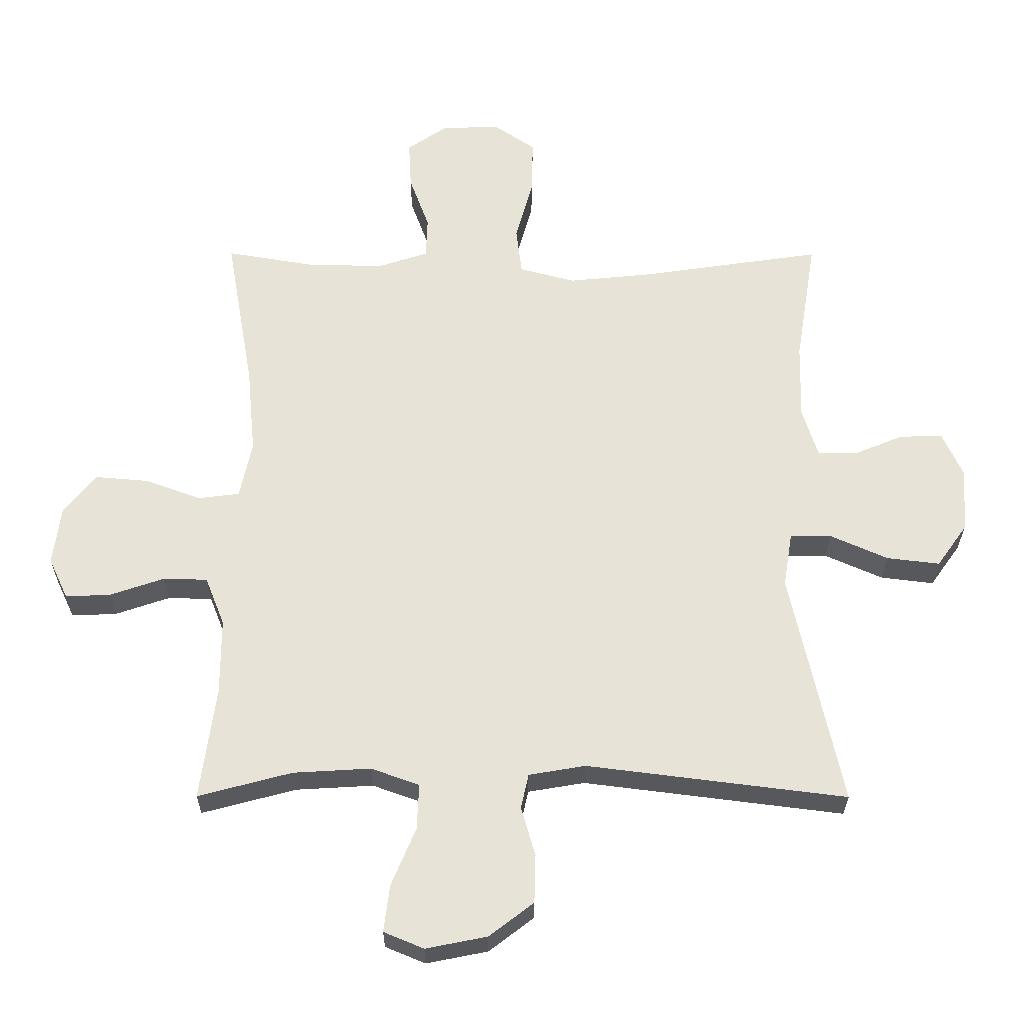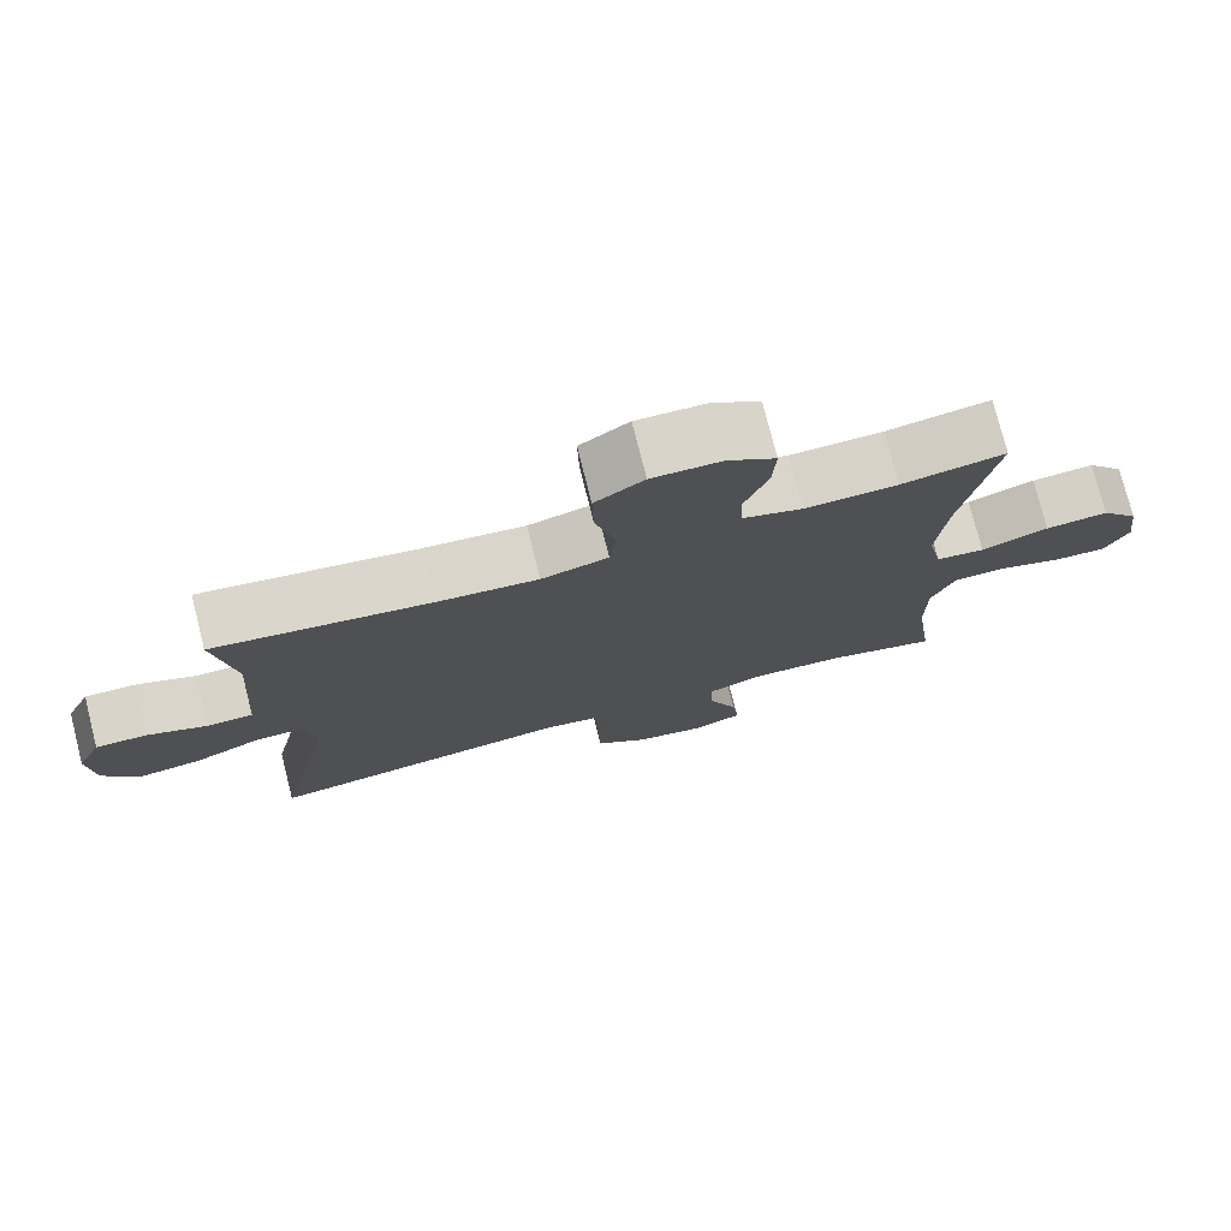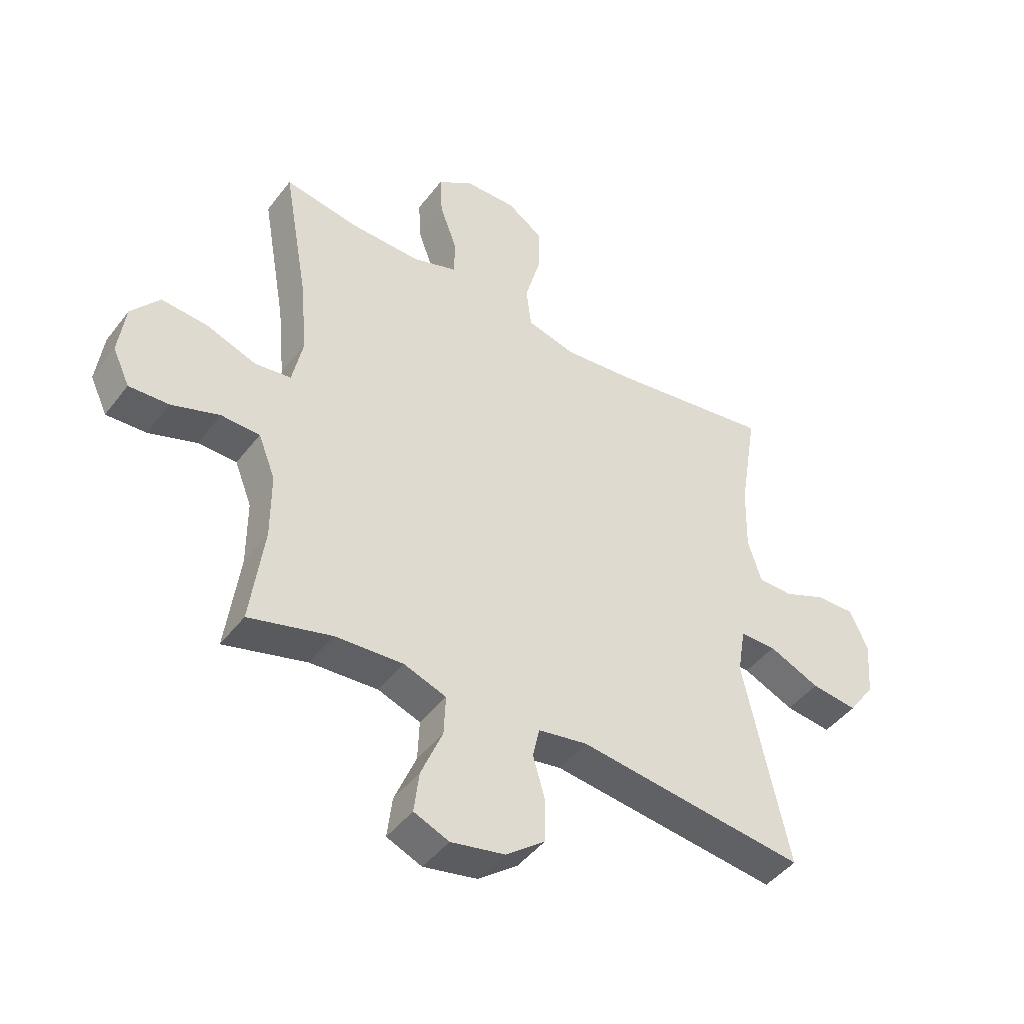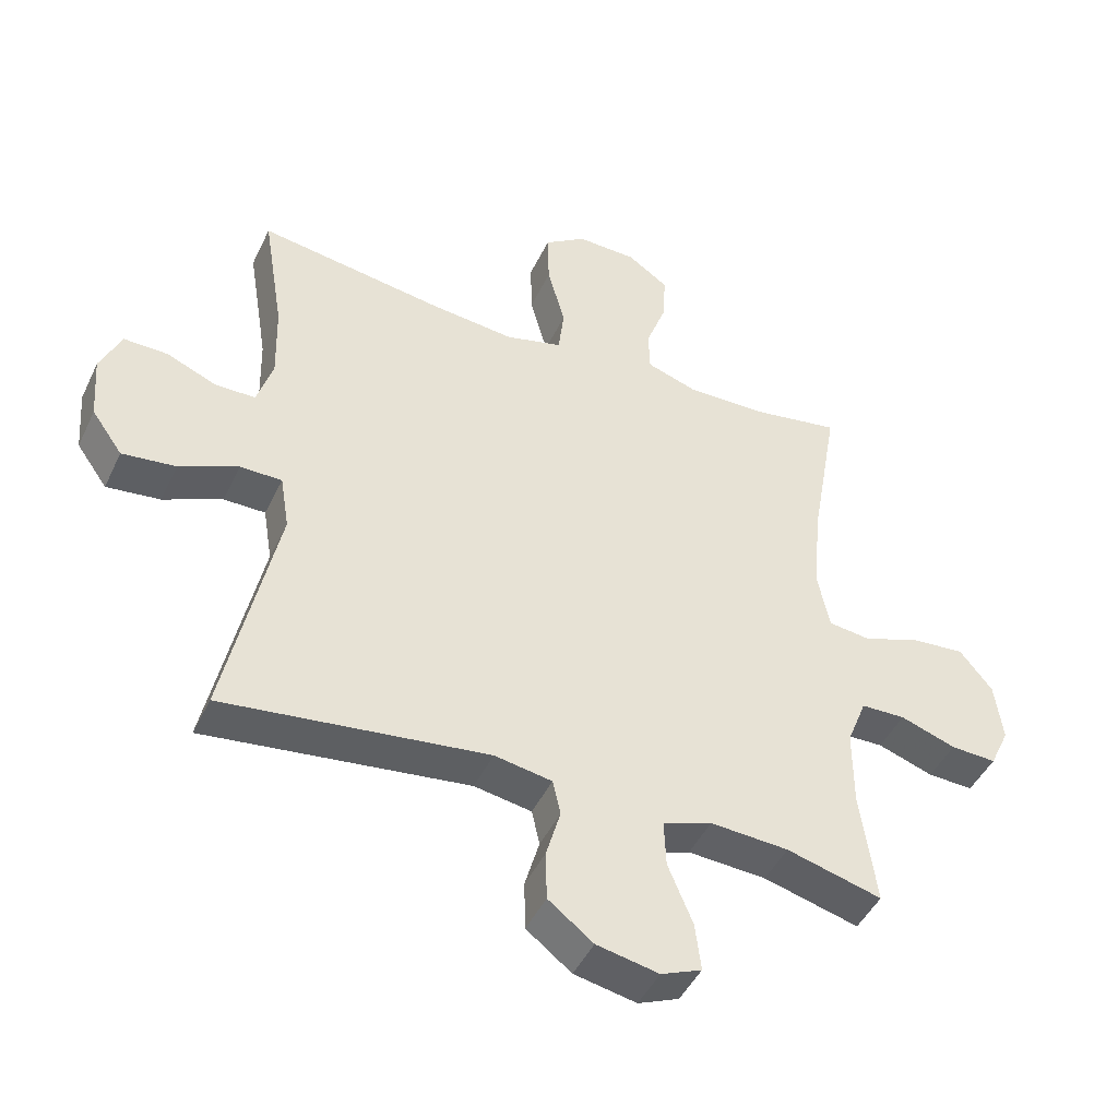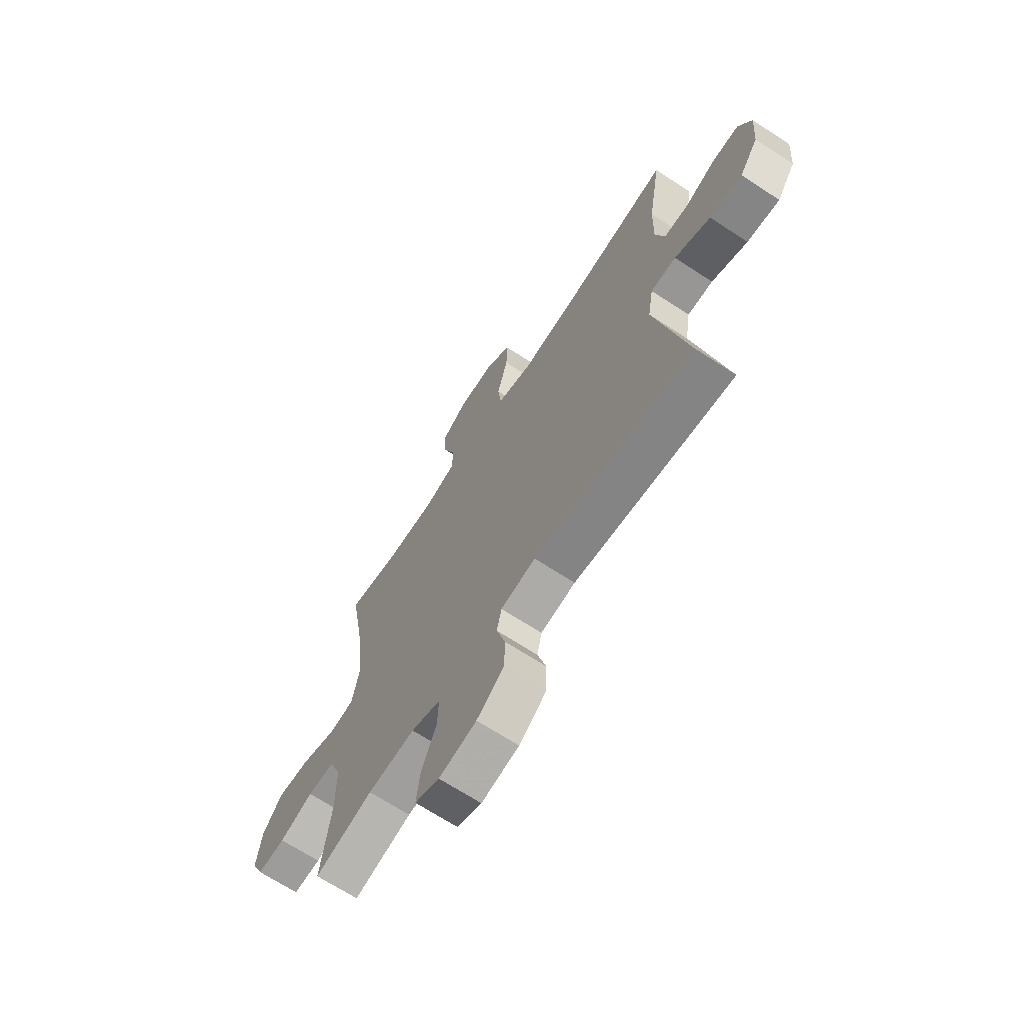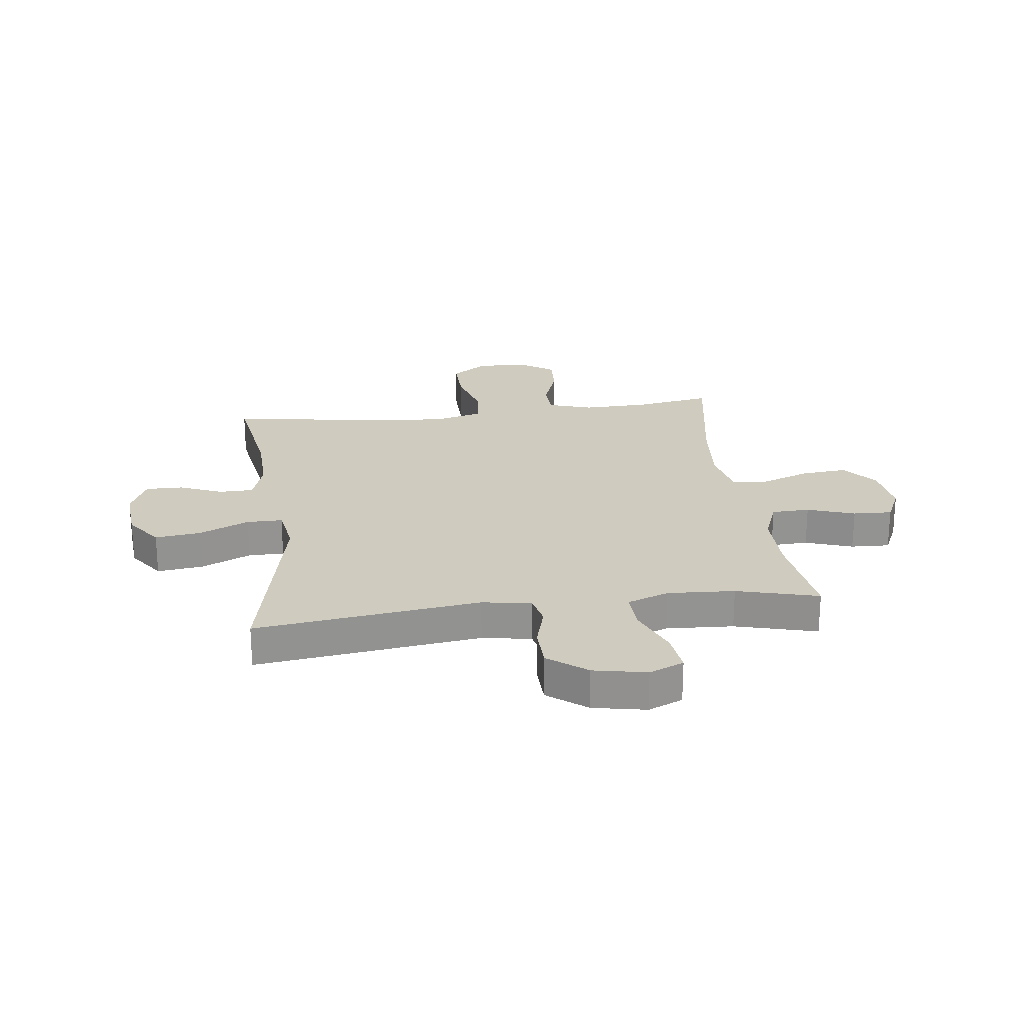
<metadata>
{"format":"obj","ext":"obj","renderer":"f3d","projection":"perspective","resolution":1024,"background":"white","views":[{"elev":-28.2,"azim":-0.2,"up":"+Z"},{"elev":76.3,"azim":165.8,"up":"+Z"},{"elev":-45.0,"azim":-34.8,"up":"+Z"},{"elev":-45.6,"azim":155.6,"up":"+Z"},{"elev":-68.0,"azim":56.8,"up":"+Z"},{"elev":23.7,"azim":172.7,"up":"+Y"}]}
</metadata>
<code>
v 0.5 0.07 -0.5
v 0.097 0.07 -0.449
v 0.009 0.07 -0.464
v -0.003 0.07 -0.518
v 0.019 0.07 -0.595
v 0.017 0.07 -0.67
v -0.052 0.07 -0.723
v -0.147 0.07 -0.742
v -0.209 0.07 -0.716
v -0.2 0.07 -0.643
v -0.162 0.07 -0.552
v -0.159 0.07 -0.481
v -0.234 0.07 -0.454
v -0.354 0.07 -0.461
v -0.5 0.07 -0.5
v -0.476 0.07 -0.323
v -0.476 0.07 -0.205
v -0.506 0.07 -0.129
v -0.574 0.07 -0.127
v -0.659 0.07 -0.156
v -0.729 0.07 -0.159
v -0.759 0.07 -0.095
v -0.747 0.07 -0.003
v -0.697 0.07 0.059
v -0.615 0.07 0.052
v -0.527 0.07 0.02
v -0.463 0.07 0.028
v -0.444 0.07 0.118
v -0.457 0.07 0.254
v -0.5 0.07 0.5
v -0.365 0.07 0.477
v -0.244 0.07 0.474
v -0.165 0.07 0.5
v -0.163 0.07 0.565
v -0.194 0.07 0.65
v -0.198 0.07 0.725
v -0.135 0.07 0.768
v -0.044 0.07 0.77
v 0.02 0.07 0.726
v 0.018 0.07 0.64
v -0.009 0.07 0.542
v 0 0.07 0.468
v 0.087 0.07 0.445
v 0.217 0.07 0.458
v 0.5 0.07 0.5
v 0.468 0.07 0.304
v 0.465 0.07 0.184
v 0.489 0.07 0.107
v 0.55 0.07 0.106
v 0.627 0.07 0.138
v 0.694 0.07 0.139
v 0.726 0.07 0.068
v 0.718 0.07 -0.032
v 0.671 0.07 -0.098
v 0.589 0.07 -0.088
v 0.499 0.07 -0.048
v 0.435 0.07 -0.048
v 0.421 0.07 -0.133
v 0.5 0 -0.5
v 0.097 0 -0.449
v 0.009 0 -0.464
v -0.003 0 -0.518
v 0.019 0 -0.595
v 0.017 0 -0.67
v -0.052 0 -0.723
v -0.147 0 -0.742
v -0.209 0 -0.716
v -0.2 0 -0.643
v -0.162 0 -0.552
v -0.159 0 -0.481
v -0.234 0 -0.454
v -0.354 0 -0.461
v -0.5 0 -0.5
v -0.476 0 -0.323
v -0.476 0 -0.205
v -0.506 0 -0.129
v -0.574 0 -0.127
v -0.659 0 -0.156
v -0.729 0 -0.159
v -0.759 0 -0.095
v -0.747 0 -0.003
v -0.697 0 0.059
v -0.615 0 0.052
v -0.527 0 0.02
v -0.463 0 0.028
v -0.444 0 0.118
v -0.457 0 0.254
v -0.5 0 0.5
v -0.365 0 0.477
v -0.244 0 0.474
v -0.165 0 0.5
v -0.163 0 0.565
v -0.194 0 0.65
v -0.198 0 0.725
v -0.135 0 0.768
v -0.044 0 0.77
v 0.02 0 0.726
v 0.018 0 0.64
v -0.009 0 0.542
v 0 0 0.468
v 0.087 0 0.445
v 0.217 0 0.458
v 0.5 0 0.5
v 0.468 0 0.304
v 0.465 0 0.184
v 0.489 0 0.107
v 0.55 0 0.106
v 0.627 0 0.138
v 0.694 0 0.139
v 0.726 0 0.068
v 0.718 0 -0.032
v 0.671 0 -0.098
v 0.589 0 -0.088
v 0.499 0 -0.048
v 0.435 0 -0.048
v 0.421 0 -0.133
f 54 55 56
f 53 54 56
f 52 53 56
f 51 52 56
f 50 51 56
f 49 50 56
f 48 49 56 57
f 47 48 57
f 46 47 57 58
f 44 45 46
f 43 44 46 58
f 39 40 41
f 38 39 41
f 37 38 41
f 36 37 41
f 35 36 41
f 34 35 41
f 33 34 41 42
f 58 1 2
f 43 58 2
f 42 43 2
f 33 42 2
f 32 33 2
f 24 25 26
f 23 24 26
f 22 23 26
f 21 22 26
f 20 21 26
f 19 20 26
f 18 19 26 27
f 17 18 27
f 16 17 27 28
f 14 15 16
f 13 14 16 28
f 9 10 11
f 8 9 11
f 7 8 11
f 6 7 11
f 5 6 11
f 4 5 11
f 3 4 11 12
f 13 28 29
f 12 13 29
f 3 12 29
f 2 3 29
f 32 2 29
f 31 32 29
f 29 30 31
f 114 113 112
f 114 112 111
f 114 111 110
f 114 110 109
f 114 109 108
f 114 108 107
f 115 114 107 106
f 115 106 105
f 116 115 105 104
f 104 103 102
f 116 104 102 101
f 99 98 97
f 99 97 96
f 99 96 95
f 99 95 94
f 99 94 93
f 99 93 92
f 100 99 92 91
f 60 59 116
f 60 116 101
f 60 101 100
f 60 100 91
f 60 91 90
f 84 83 82
f 84 82 81
f 84 81 80
f 84 80 79
f 84 79 78
f 84 78 77
f 85 84 77 76
f 85 76 75
f 86 85 75 74
f 74 73 72
f 86 74 72 71
f 69 68 67
f 69 67 66
f 69 66 65
f 69 65 64
f 69 64 63
f 69 63 62
f 70 69 62 61
f 87 86 71
f 87 71 70
f 87 70 61
f 87 61 60
f 87 60 90
f 87 90 89
f 89 88 87
f 1 59 60 2
f 2 60 61 3
f 3 61 62 4
f 4 62 63 5
f 5 63 64 6
f 6 64 65 7
f 7 65 66 8
f 8 66 67 9
f 9 67 68 10
f 10 68 69 11
f 11 69 70 12
f 12 70 71 13
f 13 71 72 14
f 14 72 73 15
f 15 73 74 16
f 16 74 75 17
f 17 75 76 18
f 18 76 77 19
f 19 77 78 20
f 20 78 79 21
f 21 79 80 22
f 22 80 81 23
f 23 81 82 24
f 24 82 83 25
f 25 83 84 26
f 26 84 85 27
f 27 85 86 28
f 28 86 87 29
f 29 87 88 30
f 30 88 89 31
f 31 89 90 32
f 32 90 91 33
f 33 91 92 34
f 34 92 93 35
f 35 93 94 36
f 36 94 95 37
f 37 95 96 38
f 38 96 97 39
f 39 97 98 40
f 40 98 99 41
f 41 99 100 42
f 42 100 101 43
f 43 101 102 44
f 44 102 103 45
f 45 103 104 46
f 46 104 105 47
f 47 105 106 48
f 48 106 107 49
f 49 107 108 50
f 50 108 109 51
f 51 109 110 52
f 52 110 111 53
f 53 111 112 54
f 54 112 113 55
f 55 113 114 56
f 56 114 115 57
f 57 115 116 58
f 58 116 59 1

</code>
